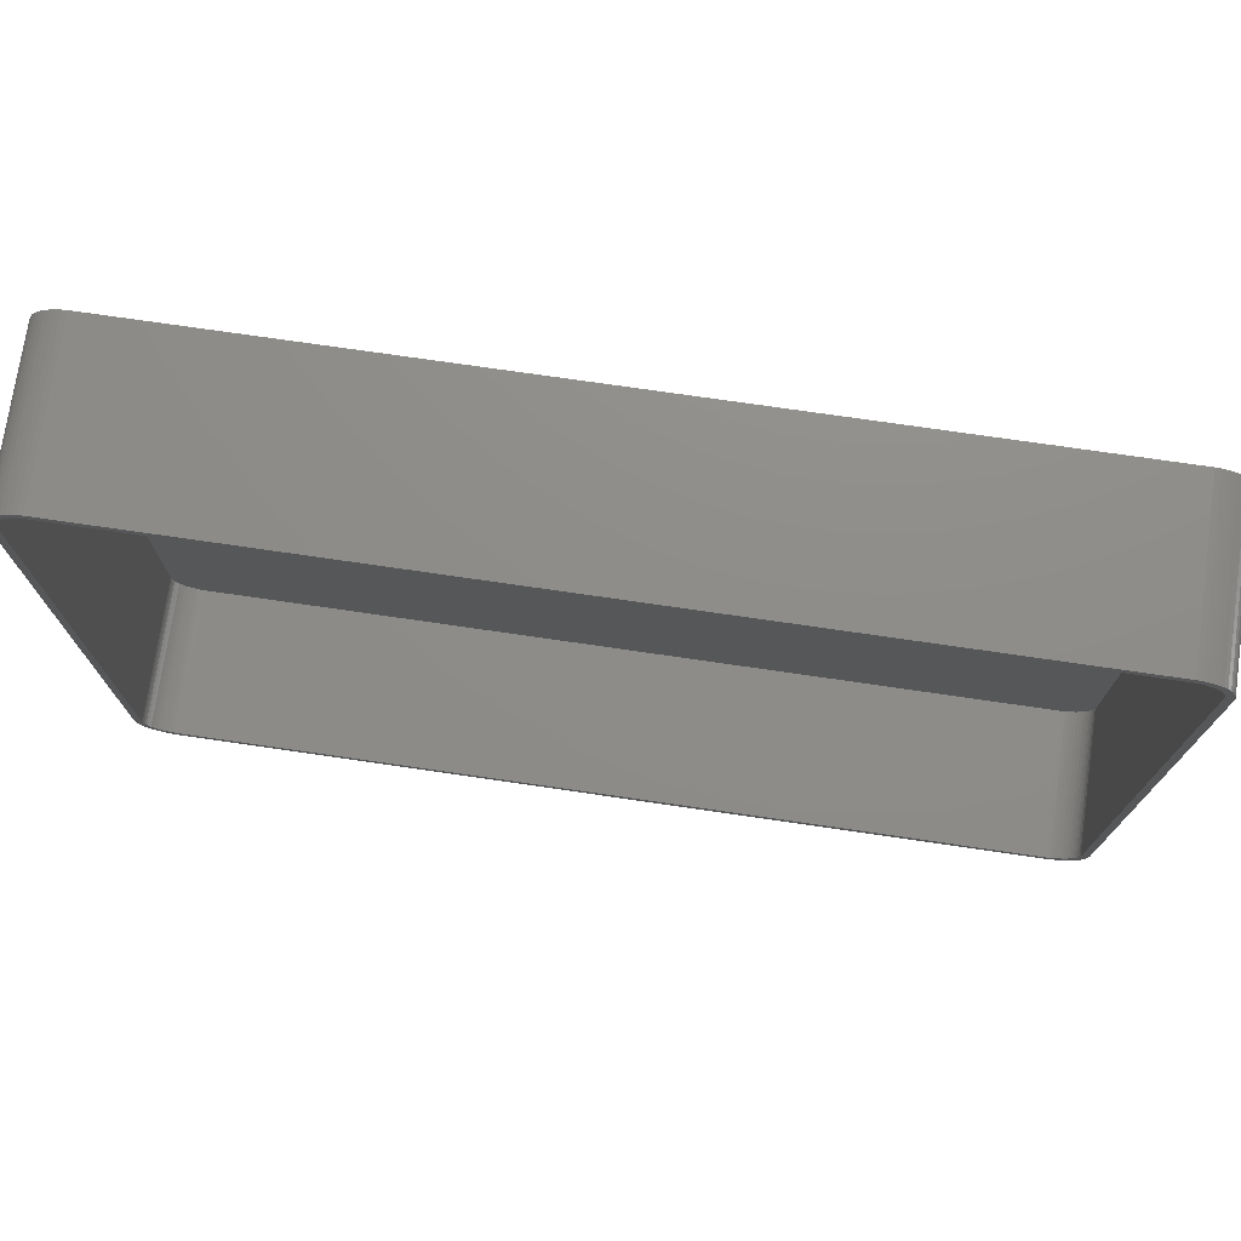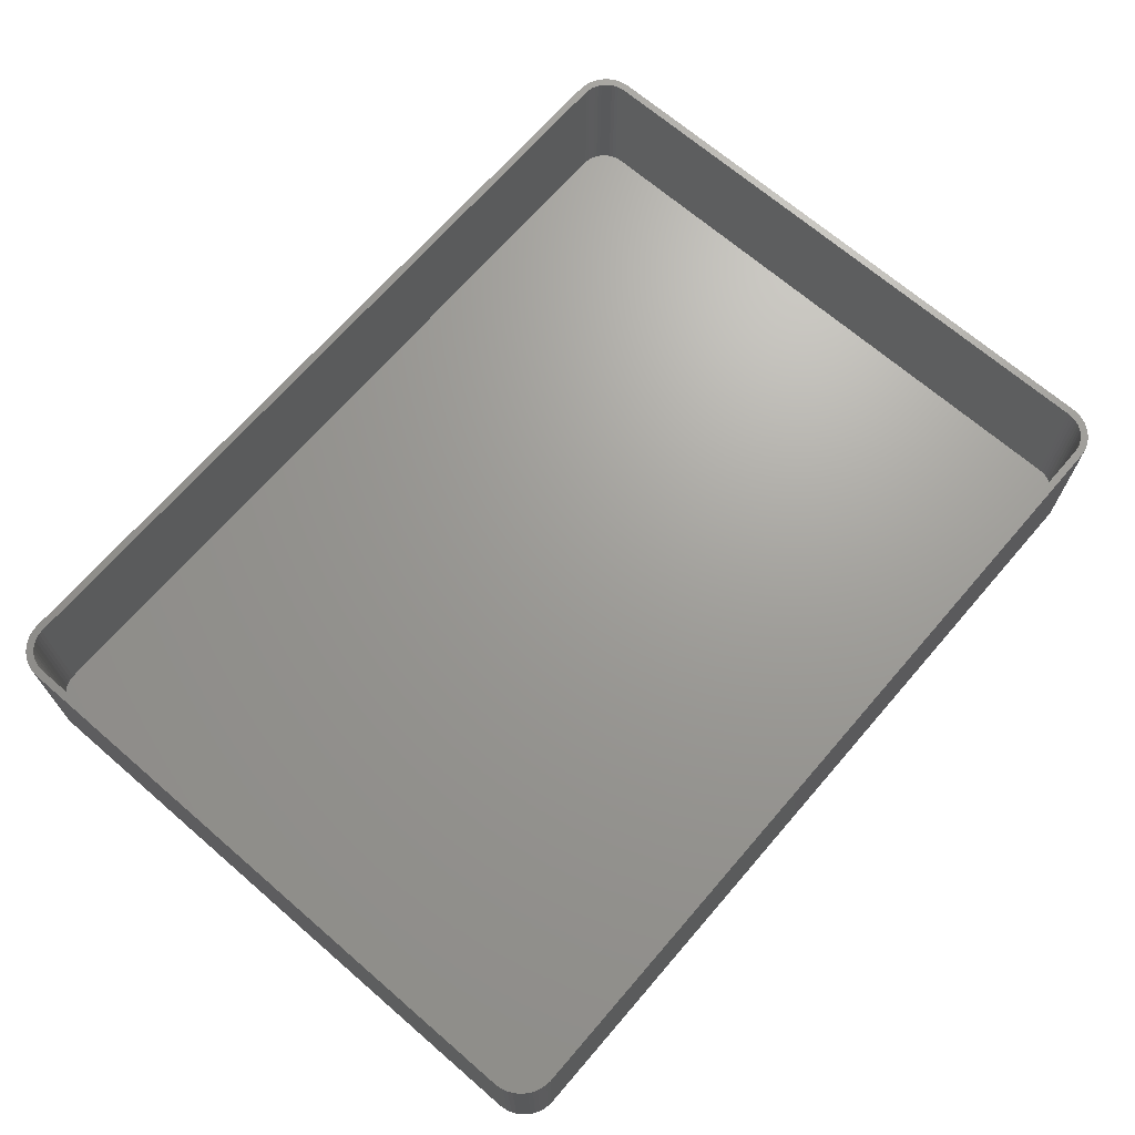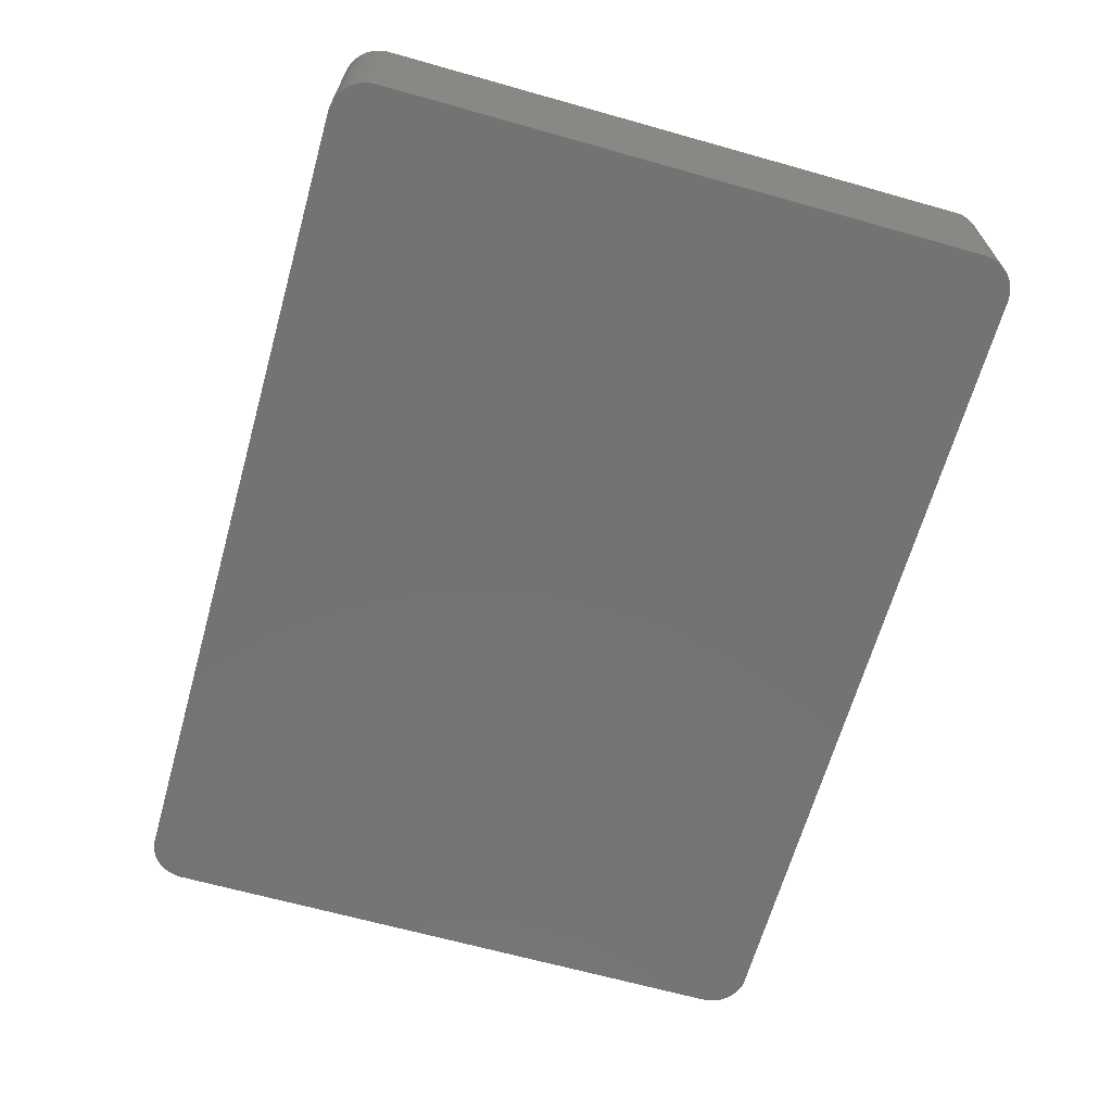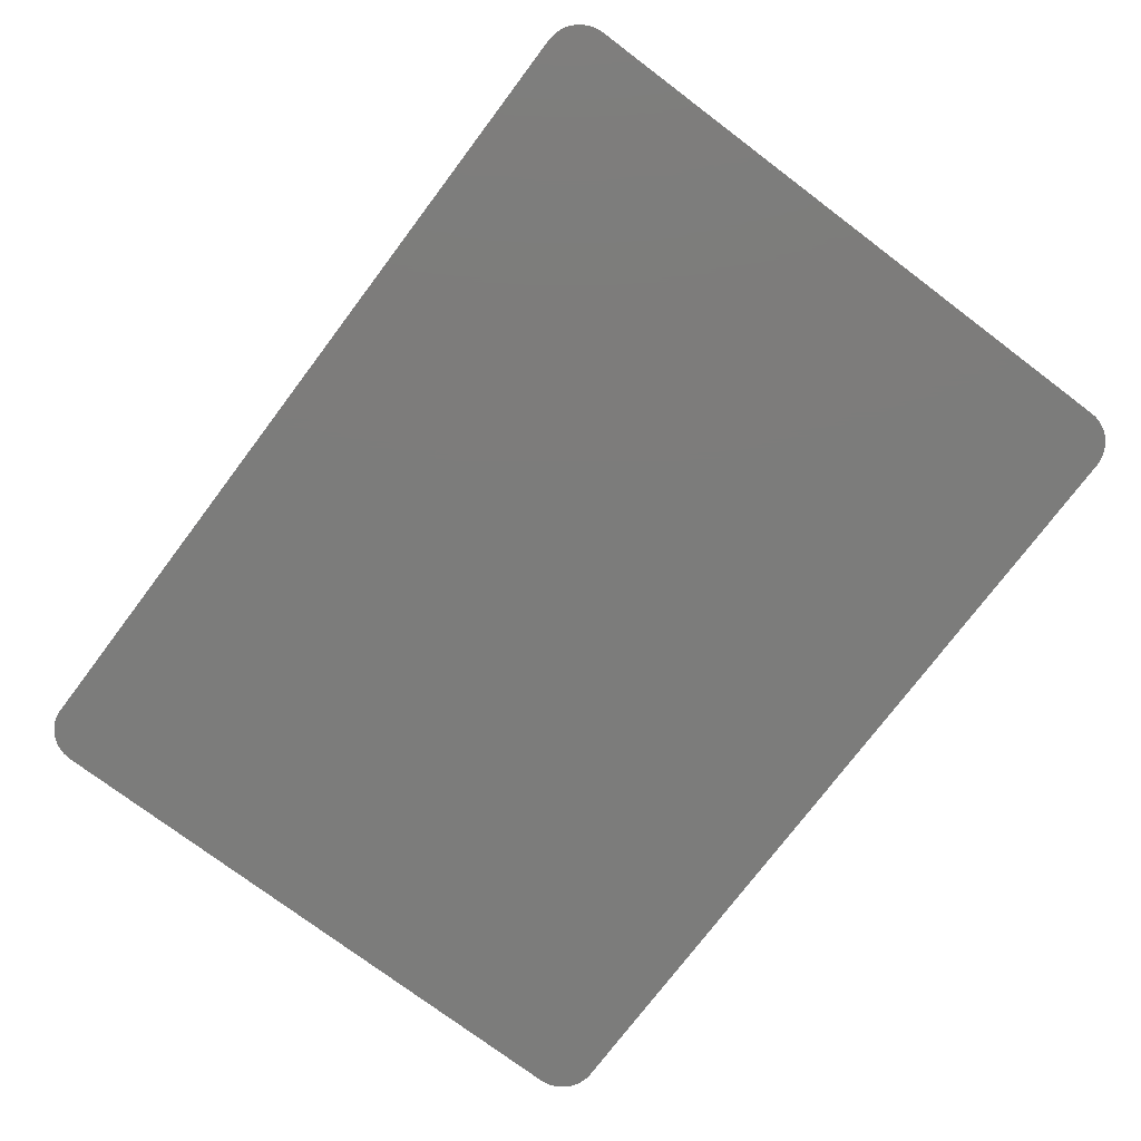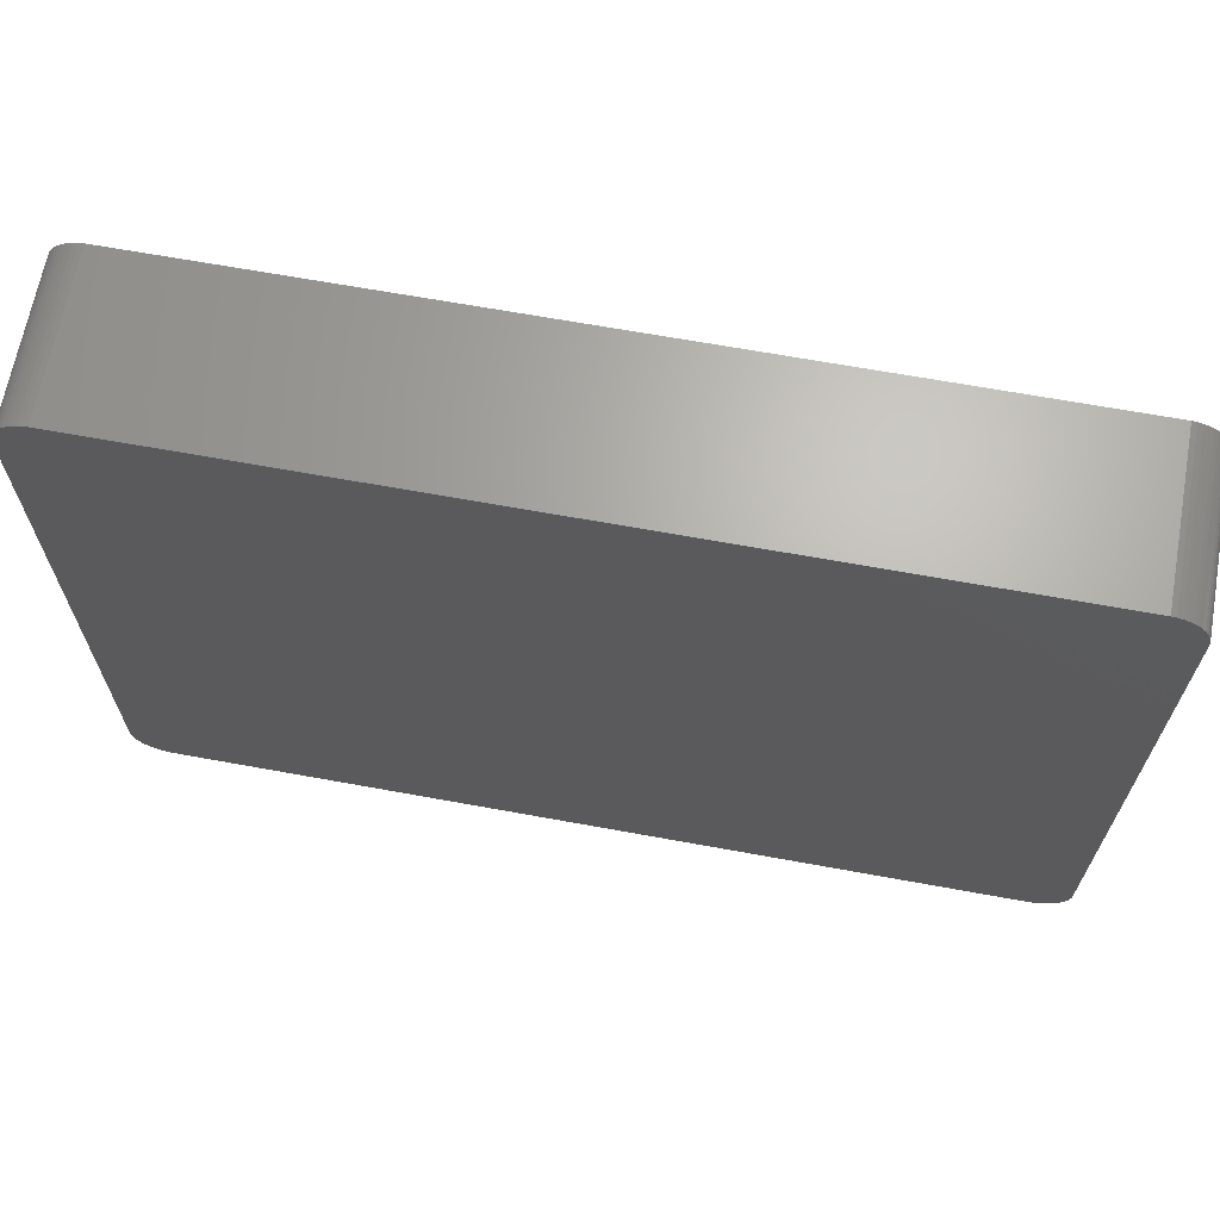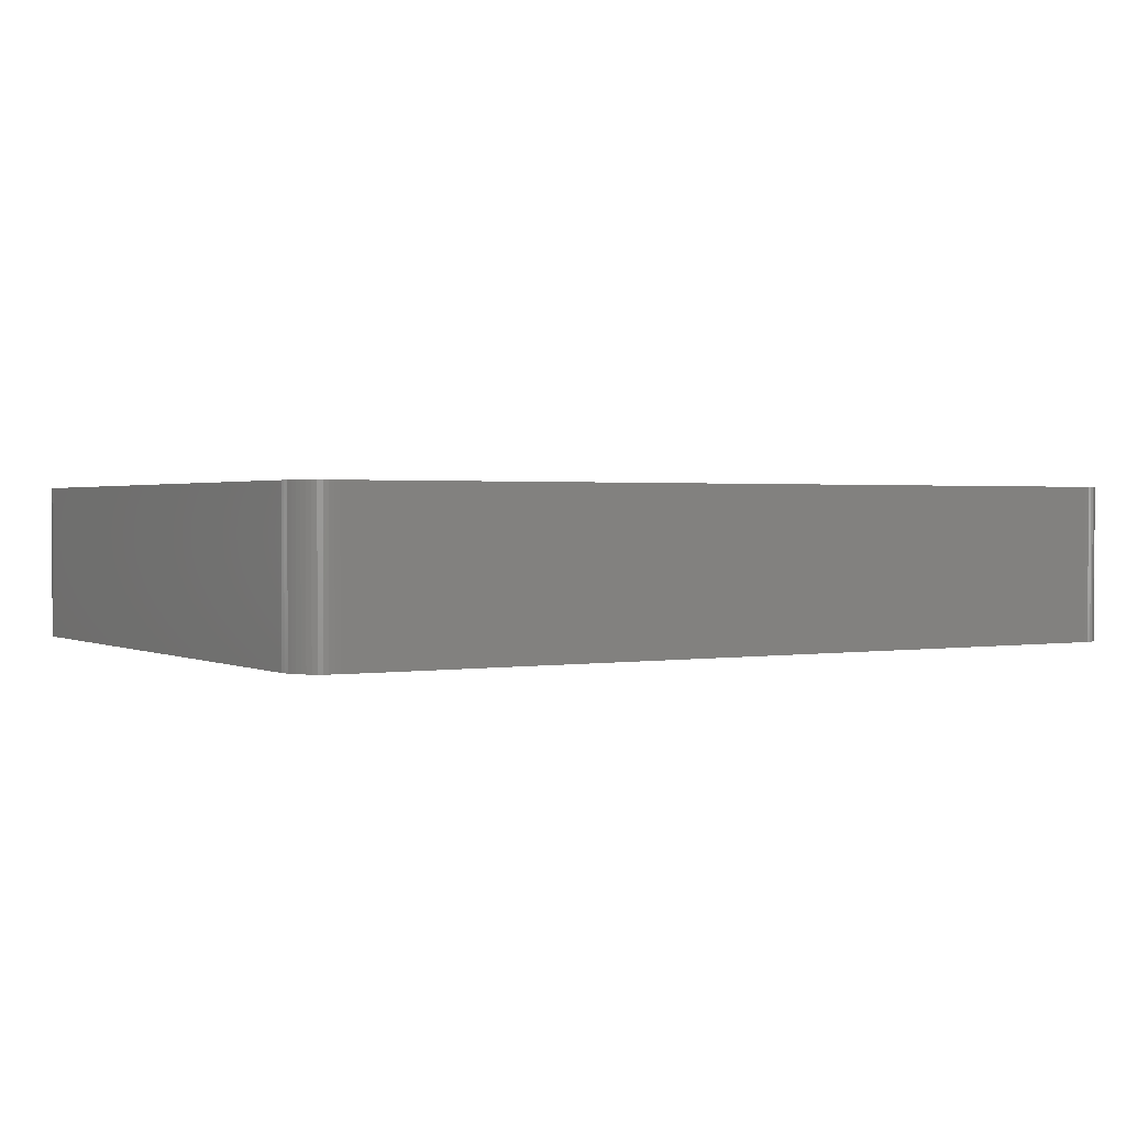
<metadata>
{"format":"stl","ext":"stl","renderer":"f3d","projection":"perspective","resolution":1024,"background":"white","views":[{"elev":74.3,"azim":8.3,"up":"+Y"},{"elev":68.8,"azim":130.8,"up":"+Z"},{"elev":-65.7,"azim":-105.8,"up":"+Z"},{"elev":-75.5,"azim":53.0,"up":"+Z"},{"elev":66.4,"azim":-169.6,"up":"+Y"},{"elev":1.3,"azim":-31.2,"up":"+Z"}]}
</metadata>
<code>
# stl→obj: 208 verts, 412 faces
v 55.31 44.99 0
v -55.31 44.99 21
v 55.31 44.99 21
v -55.31 44.99 0
v -59.96 40.63 0
v -59.84 41.24 21
v -59.84 41.24 0
v -59.96 40.63 21
v -60 -40 0
v -60 40 21
v -60 40 0
v -60 -40 21
v -58.19 43.85 0
v -58.64 43.42 21
v -58.19 43.85 21
v -58.64 43.42 0
v -58.64 -43.42 0
v -59.05 -42.94 21
v -59.05 -42.94 0
v -58.64 -43.42 21
v 59 40 21
v 60 40 21
v 59.96 40.63 21
v 60 -40 21
v 58.97 40.5 21
v 59.84 41.24 21
v 59 -40 21
v 58.87 40.99 21
v 59.65 41.84 21
v 59.96 -40.63 21
v 58.72 41.47 21
v 59.38 42.41 21
v 58.97 -40.5 21
v 58.51 41.93 21
v 59.05 42.94 21
v 59.84 -41.24 21
v 58.87 -40.99 21
v 58.24 42.35 21
v 58.64 43.42 21
v 57.92 42.74 21
v 58.19 43.85 21
v 57.55 43.08 21
v 57.68 44.22 21
v 57.14 43.38 21
v 57.13 44.52 21
v 56.7 43.62 21
v 56.55 44.76 21
v 56.24 43.8 21
v 55.94 44.91 21
v 55.75 43.93 21
v 55.25 43.99 21
v -55.25 43.99 21
v -55.75 43.93 21
v -55.94 44.91 21
v -56.24 43.8 21
v -56.55 44.76 21
v -56.7 43.62 21
v -57.13 44.52 21
v -57.14 43.38 21
v -57.68 44.22 21
v -57.55 43.08 21
v -57.92 42.74 21
v -58.24 42.35 21
v -59.05 42.94 21
v -58.51 41.93 21
v -59.38 42.41 21
v -58.72 41.47 21
v -58.87 40.99 21
v -59.65 41.84 21
v 59.65 -41.84 21
v 58.72 -41.47 21
v 59.38 -42.41 21
v 58.51 -41.93 21
v 59.05 -42.94 21
v 58.24 -42.35 21
v 58.64 -43.42 21
v 57.92 -42.74 21
v 58.19 -43.85 21
v 57.55 -43.08 21
v 57.68 -44.22 21
v 57.14 -43.38 21
v 57.13 -44.52 21
v 56.7 -43.62 21
v 56.55 -44.76 21
v 56.24 -43.8 21
v 55.94 -44.91 21
v 55.75 -43.93 21
v 55.31 -44.99 21
v 55.25 -43.99 21
v -55.25 -43.99 21
v -55.31 -44.99 21
v -55.75 -43.93 21
v -55.94 -44.91 21
v -56.24 -43.8 21
v -56.55 -44.76 21
v -56.7 -43.62 21
v -57.13 -44.52 21
v -57.14 -43.38 21
v -57.68 -44.22 21
v -57.55 -43.08 21
v -58.19 -43.85 21
v -57.92 -42.74 21
v -58.24 -42.35 21
v -58.51 -41.93 21
v -59.38 -42.41 21
v -58.72 -41.47 21
v -59.65 -41.84 21
v -58.87 -40.99 21
v -59.84 -41.24 21
v -58.97 -40.5 21
v -59.96 -40.63 21
v -59 -40 21
v -59 40 21
v -58.97 40.5 21
v -55.31 -44.99 0
v 55.31 -44.99 0
v -55.94 -44.91 0
v 59.96 40.63 0
v 60 40 0
v 60 -40 0
v -56.55 44.76 0
v -57.13 44.52 0
v -59.65 41.84 0
v -59.05 42.94 0
v -59.38 42.41 0
v -57.68 44.22 0
v -55.94 44.91 0
v -59.84 -41.24 0
v -59.96 -40.63 0
v -57.68 -44.22 0
v -57.13 -44.52 0
v -56.55 -44.76 0
v 57.13 44.52 0
v 56.55 44.76 0
v 59.84 -41.24 0
v 59.65 -41.84 0
v 58.19 -43.85 0
v 58.64 -43.42 0
v -58.19 -43.85 0
v -59.38 -42.41 0
v -59.65 -41.84 0
v 59.96 -40.63 0
v 59.38 -42.41 0
v 59.84 41.24 0
v 59.05 -42.94 0
v 59.65 41.84 0
v 59.38 42.41 0
v 59.05 42.94 0
v 57.68 -44.22 0
v 58.64 43.42 0
v 57.13 -44.52 0
v 58.19 43.85 0
v 56.55 -44.76 0
v 57.68 44.22 0
v 55.94 -44.91 0
v 55.94 44.91 0
v 55.25 43.99 2
v 55.75 43.93 2
v -55.25 43.99 2
v 57.55 43.08 2
v 57.92 42.74 2
v -55.75 43.93 2
v 58.24 42.35 2
v 55.25 -43.99 2
v -55.25 -43.99 2
v -57.92 42.74 2
v -58.24 42.35 2
v 59 -40 2
v 59 40 2
v -56.7 43.62 2
v -56.24 43.8 2
v -57.14 43.38 2
v -57.55 43.08 2
v 56.24 43.8 2
v 56.7 43.62 2
v -55.75 -43.93 2
v -56.24 -43.8 2
v -58.24 -42.35 2
v -57.92 -42.74 2
v -59 40 2
v -59 -40 2
v -58.97 40.5 2
v 57.14 43.38 2
v 58.51 41.93 2
v 58.97 40.5 2
v 58.87 40.99 2
v 58.72 41.47 2
v 58.72 -41.47 2
v 58.87 -40.99 2
v 57.92 -42.74 2
v 57.55 -43.08 2
v 58.24 -42.35 2
v 57.14 -43.38 2
v 56.7 -43.62 2
v -56.7 -43.62 2
v -57.14 -43.38 2
v -57.55 -43.08 2
v -58.97 -40.5 2
v -58.51 41.93 2
v -58.72 41.47 2
v -58.87 40.99 2
v 58.51 -41.93 2
v 55.75 -43.93 2
v 56.24 -43.8 2
v -58.72 -41.47 2
v -58.51 -41.93 2
v -58.87 -40.99 2
v 58.97 -40.5 2
f 1 2 3
f 2 1 4
f 5 6 7
f 6 5 8
f 9 10 11
f 10 9 12
f 11 8 5
f 8 11 10
f 13 14 15
f 14 13 16
f 17 18 19
f 18 17 20
f 21 22 23
f 22 21 24
f 25 23 26
f 27 24 21
f 28 26 29
f 24 27 30
f 31 29 32
f 33 30 27
f 34 32 35
f 30 33 36
f 37 36 33
f 23 25 21
f 26 28 25
f 29 31 28
f 38 35 39
f 32 34 31
f 35 38 34
f 40 39 41
f 39 40 38
f 42 41 43
f 41 42 40
f 43 44 42
f 45 44 43
f 45 46 44
f 47 46 45
f 47 48 46
f 49 48 47
f 49 50 48
f 3 50 49
f 3 51 50
f 3 52 51
f 2 52 3
f 2 53 52
f 54 53 2
f 54 55 53
f 56 55 54
f 56 57 55
f 58 57 56
f 58 59 57
f 60 59 58
f 59 60 61
f 15 61 60
f 61 15 62
f 14 62 15
f 62 14 63
f 64 63 14
f 63 64 65
f 66 65 64
f 65 66 67
f 6 68 69
f 67 69 68
f 69 67 66
f 36 37 70
f 71 70 37
f 70 71 72
f 73 72 71
f 72 73 74
f 75 74 73
f 74 75 76
f 77 76 75
f 76 77 78
f 79 78 77
f 78 79 80
f 81 80 79
f 81 82 80
f 83 82 81
f 83 84 82
f 85 84 83
f 85 86 84
f 87 86 85
f 87 88 86
f 89 88 87
f 90 88 89
f 90 91 88
f 92 91 90
f 92 93 91
f 94 93 92
f 94 95 93
f 96 95 94
f 96 97 95
f 98 97 96
f 99 98 100
f 98 99 97
f 101 100 102
f 100 101 99
f 20 102 103
f 18 103 104
f 102 20 101
f 105 104 106
f 107 106 108
f 109 108 110
f 103 18 20
f 111 110 112
f 113 10 112
f 68 6 114
f 12 112 10
f 8 114 6
f 111 112 12
f 114 8 113
f 104 105 18
f 113 8 10
f 106 107 105
f 108 109 107
f 110 111 109
f 115 88 91
f 88 115 116
f 117 91 93
f 91 117 115
f 22 118 23
f 118 22 119
f 24 119 22
f 119 24 120
f 121 58 56
f 58 121 122
f 7 69 123
f 69 7 6
f 124 14 16
f 14 124 64
f 123 66 125
f 66 123 69
f 126 15 60
f 15 126 13
f 127 56 54
f 56 127 121
f 128 111 129
f 111 128 109
f 130 97 99
f 97 130 131
f 132 93 95
f 93 132 117
f 131 95 97
f 95 131 132
f 133 47 45
f 47 133 134
f 70 135 36
f 135 70 136
f 137 76 78
f 76 137 138
f 125 64 124
f 64 125 66
f 122 60 58
f 60 122 126
f 4 54 2
f 54 4 127
f 17 101 20
f 101 17 139
f 140 107 141
f 107 140 105
f 141 109 128
f 109 141 107
f 129 12 9
f 12 129 111
f 116 120 142
f 120 116 119
f 116 142 135
f 1 119 116
f 116 135 136
f 119 1 118
f 116 136 143
f 118 1 144
f 116 143 145
f 144 1 146
f 116 145 138
f 146 1 147
f 116 138 137
f 147 1 148
f 116 137 149
f 148 1 150
f 116 149 151
f 150 1 152
f 116 151 153
f 152 1 154
f 116 153 155
f 154 1 133
f 133 1 134
f 134 1 156
f 115 1 116
f 115 4 1
f 9 115 117
f 115 9 4
f 9 117 132
f 11 4 9
f 9 132 131
f 4 11 127
f 9 131 130
f 127 11 121
f 9 130 139
f 121 11 122
f 9 139 17
f 122 11 126
f 9 17 19
f 126 11 13
f 9 19 140
f 13 11 16
f 9 140 141
f 16 11 124
f 9 141 128
f 124 11 125
f 9 128 129
f 125 11 123
f 123 11 7
f 7 11 5
f 139 99 101
f 99 139 130
f 156 3 49
f 3 156 1
f 134 49 47
f 49 134 156
f 154 45 43
f 45 154 133
f 152 43 41
f 43 152 154
f 23 144 26
f 144 23 118
f 35 150 39
f 150 35 148
f 150 41 39
f 41 150 152
f 36 142 30
f 142 36 135
f 76 145 74
f 145 76 138
f 151 80 82
f 80 151 149
f 19 105 140
f 105 19 18
f 29 147 32
f 147 29 146
f 32 148 35
f 148 32 147
f 30 120 24
f 120 30 142
f 74 143 72
f 143 74 145
f 72 136 70
f 136 72 143
f 116 86 88
f 86 116 155
f 153 82 84
f 82 153 151
f 26 146 29
f 146 26 144
f 149 78 80
f 78 149 137
f 155 84 86
f 84 155 153
f 157 50 51
f 50 157 158
f 159 51 52
f 51 159 157
f 160 40 42
f 40 160 161
f 162 52 53
f 52 162 159
f 163 40 161
f 40 163 38
f 164 90 89
f 90 164 165
f 63 166 62
f 166 63 167
f 168 21 169
f 21 168 27
f 170 55 57
f 55 170 171
f 172 57 59
f 57 172 170
f 166 61 62
f 61 166 173
f 174 46 48
f 46 174 175
f 176 94 92
f 94 176 177
f 102 178 103
f 178 102 179
f 112 180 113
f 180 112 181
f 113 182 114
f 182 113 180
f 158 48 50
f 48 158 174
f 175 44 46
f 44 175 183
f 184 38 163
f 38 184 34
f 185 28 186
f 28 185 25
f 186 31 187
f 31 186 28
f 188 37 189
f 37 188 71
f 190 79 77
f 79 190 191
f 183 42 44
f 42 183 160
f 187 34 184
f 34 187 31
f 169 25 185
f 25 169 21
f 190 75 192
f 75 190 77
f 193 83 81
f 83 193 194
f 195 98 96
f 98 195 196
f 165 92 90
f 92 165 176
f 197 102 100
f 102 197 179
f 110 181 112
f 181 110 198
f 171 53 55
f 53 171 162
f 65 167 63
f 167 65 199
f 68 200 67
f 200 68 201
f 192 73 202
f 73 192 75
f 202 71 188
f 71 202 73
f 191 81 79
f 81 191 193
f 203 89 87
f 89 203 164
f 194 85 83
f 85 194 204
f 196 100 98
f 100 196 197
f 104 205 106
f 205 104 206
f 103 206 104
f 206 103 178
f 106 207 108
f 207 106 205
f 173 59 61
f 59 173 172
f 67 199 65
f 199 67 200
f 208 27 168
f 27 208 33
f 189 33 208
f 33 189 37
f 204 87 85
f 87 204 203
f 177 96 94
f 96 177 195
f 157 169 185
f 169 157 168
f 157 185 186
f 164 168 157
f 157 186 187
f 168 164 208
f 157 187 184
f 208 164 189
f 157 184 163
f 189 164 188
f 157 163 161
f 188 164 202
f 157 161 160
f 202 164 192
f 157 160 183
f 192 164 190
f 157 183 175
f 190 164 191
f 157 175 174
f 191 164 193
f 157 174 158
f 193 164 194
f 194 164 204
f 204 164 203
f 159 164 157
f 159 165 164
f 180 159 162
f 159 180 165
f 180 162 171
f 181 165 180
f 180 171 170
f 165 181 176
f 180 170 172
f 176 181 177
f 180 172 173
f 177 181 195
f 180 173 166
f 195 181 196
f 180 166 167
f 196 181 197
f 180 167 199
f 197 181 179
f 180 199 200
f 179 181 178
f 180 200 201
f 178 181 206
f 180 201 182
f 206 181 205
f 205 181 207
f 207 181 198
f 108 198 110
f 198 108 207
f 114 201 68
f 201 114 182

</code>
